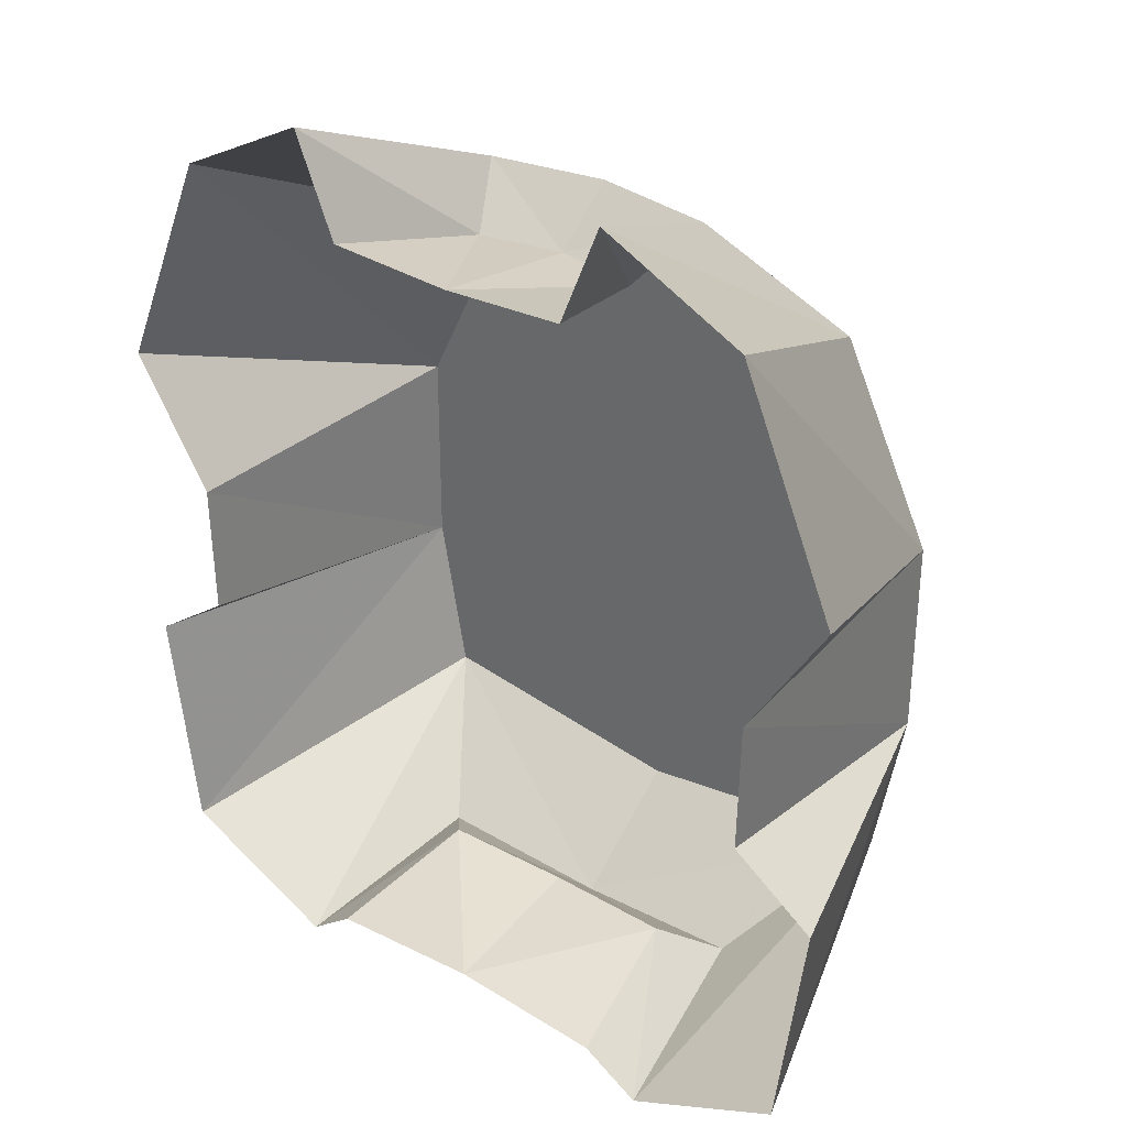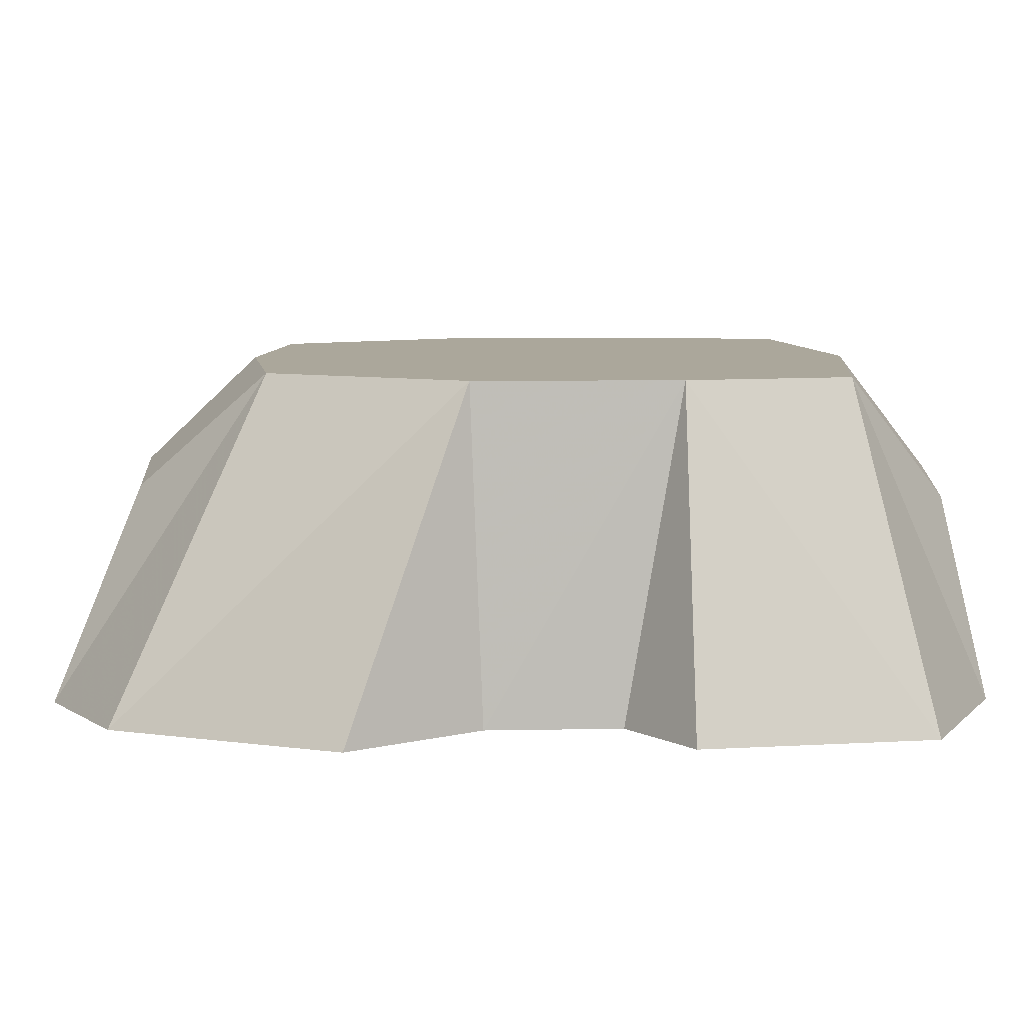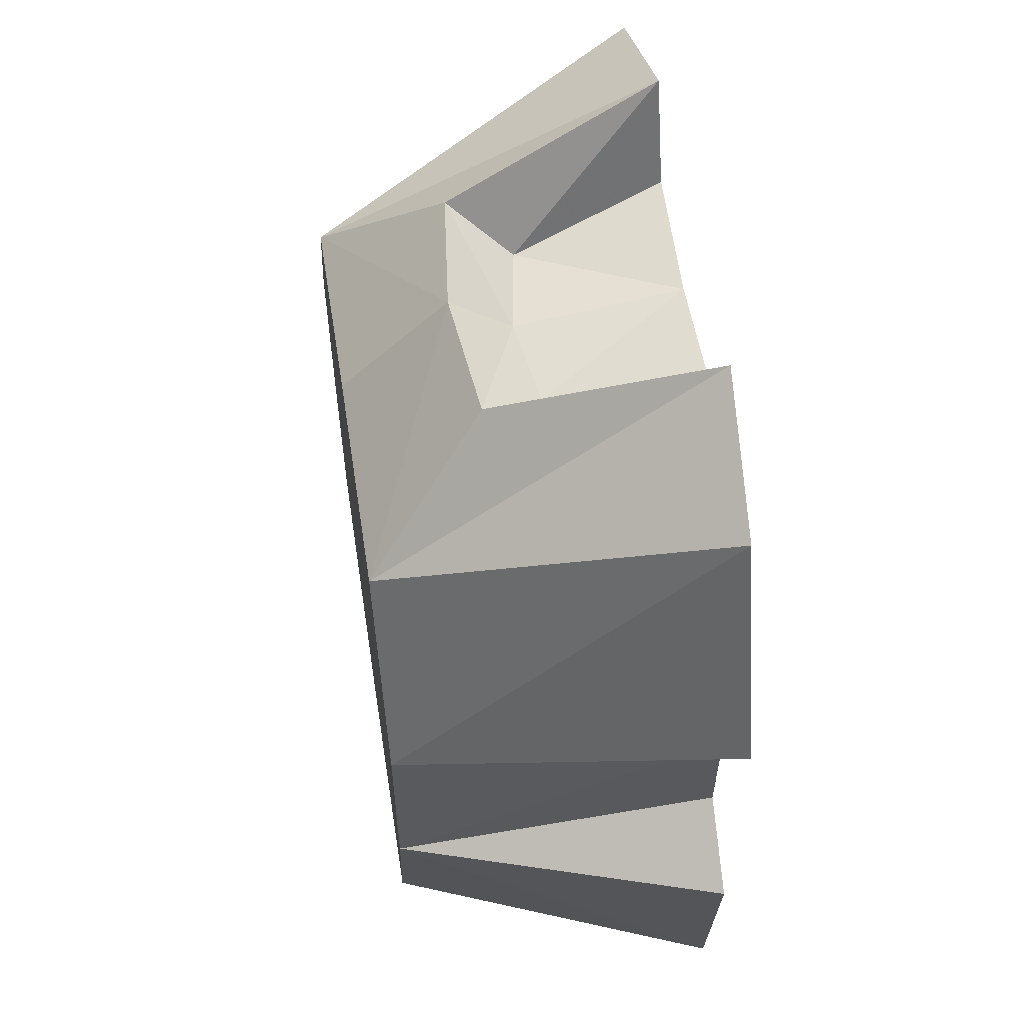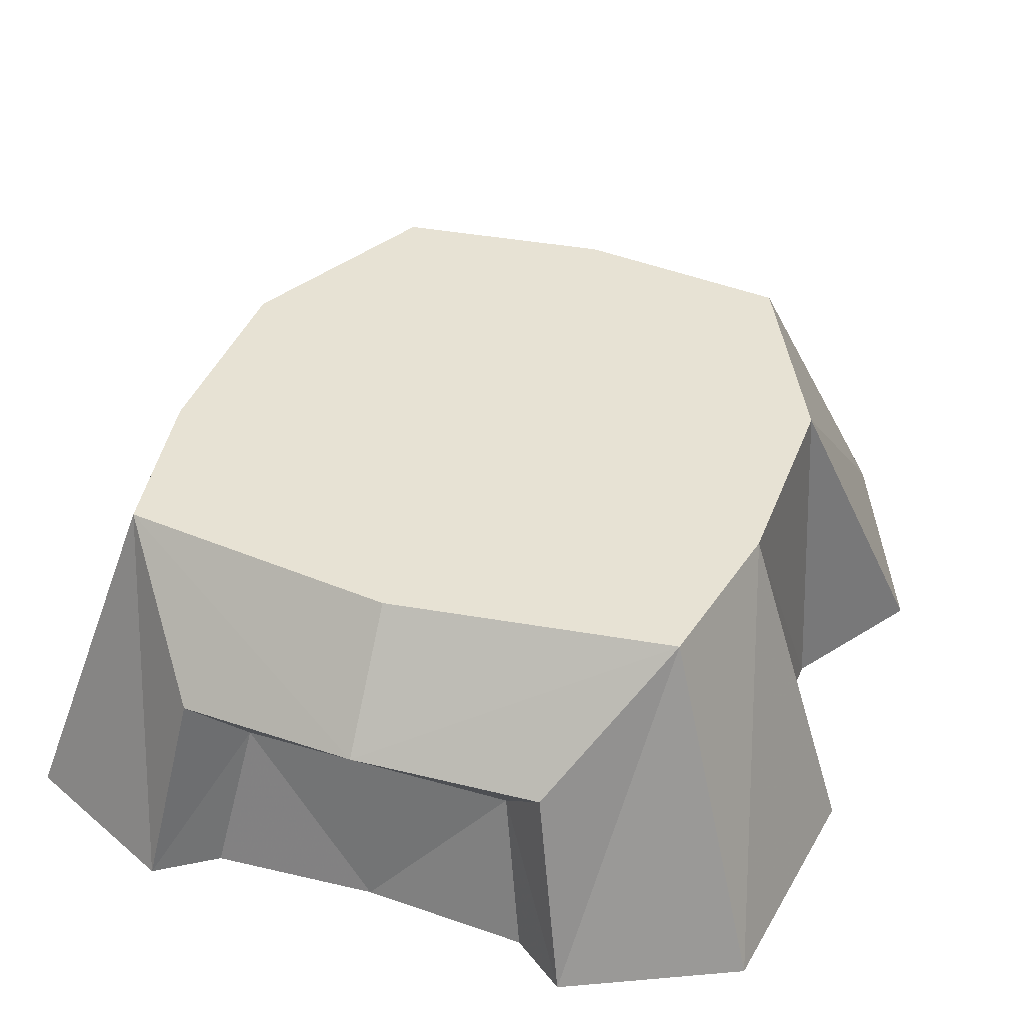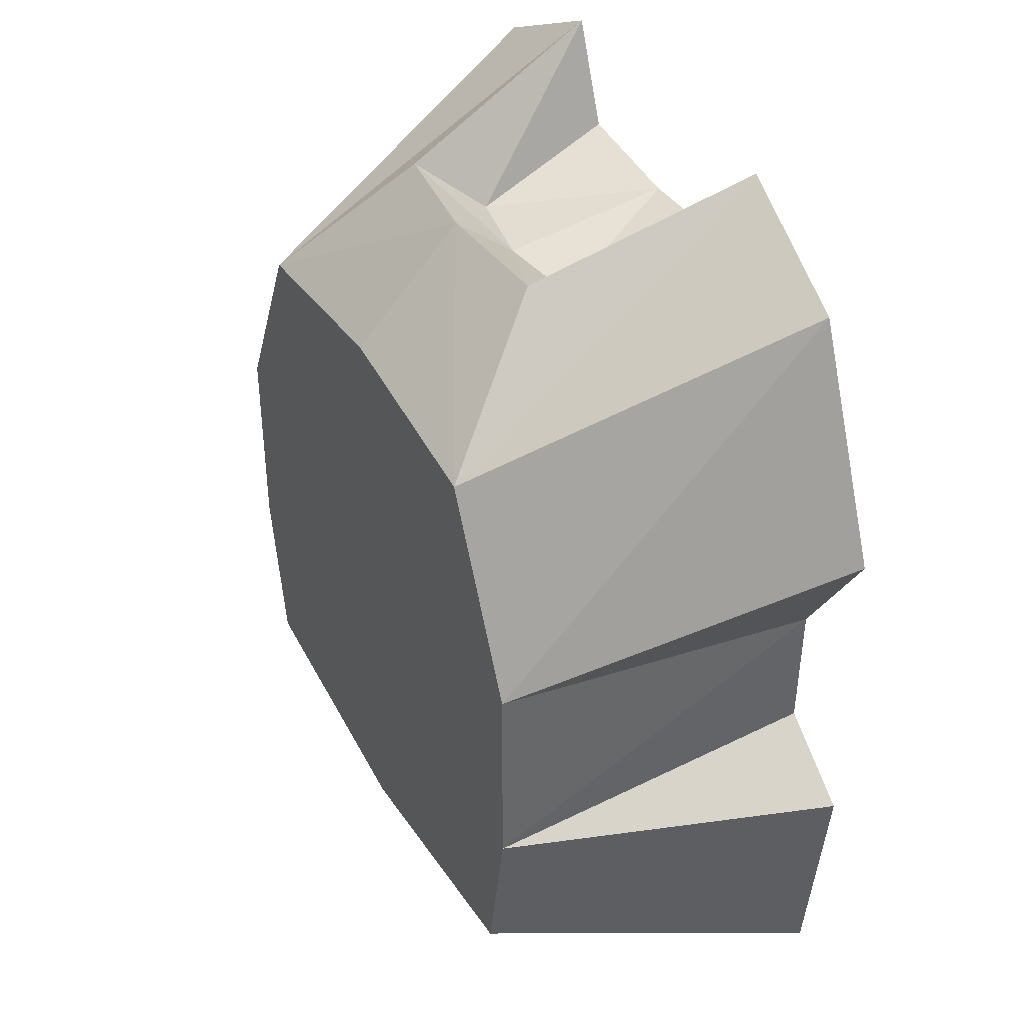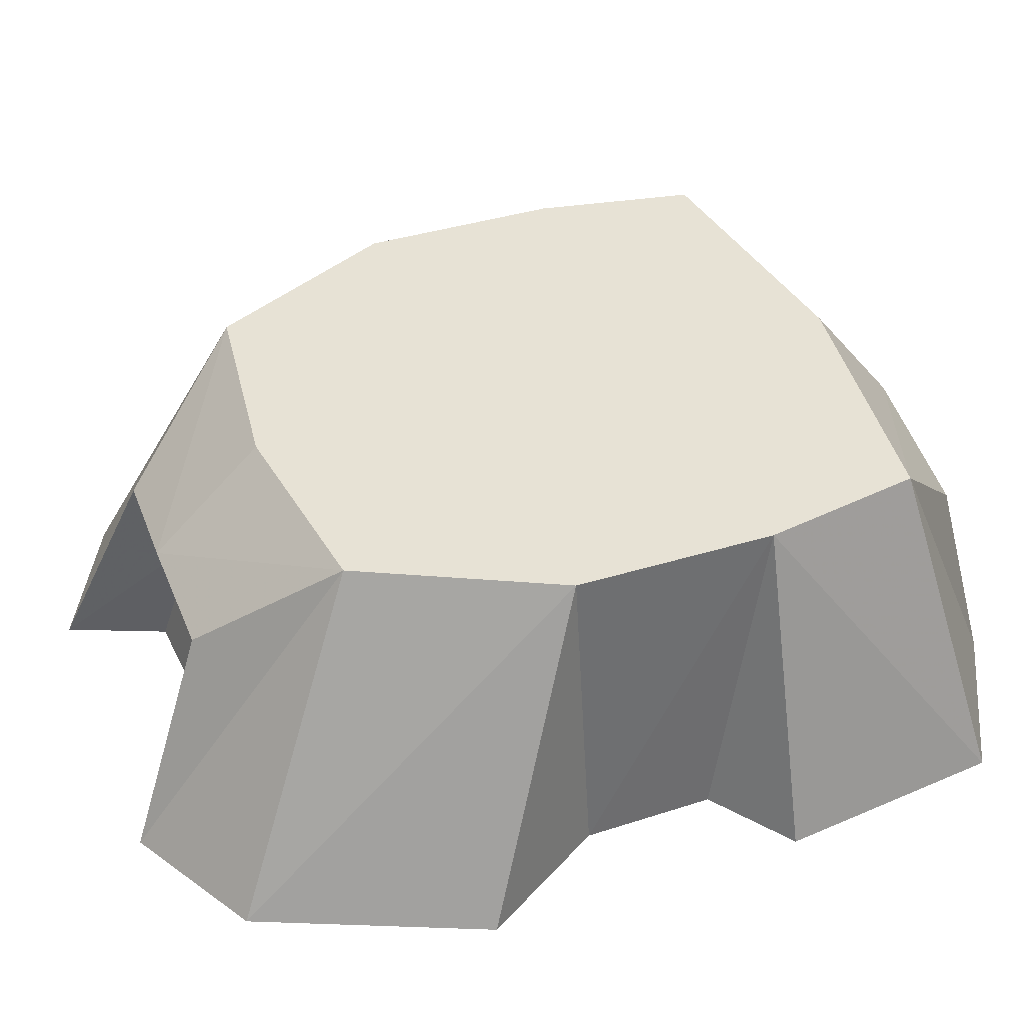
<metadata>
{"format":"obj","ext":"obj","renderer":"f3d","projection":"perspective","resolution":1024,"background":"white","views":[{"elev":32.1,"azim":-141.9,"up":"+Y"},{"elev":8.1,"azim":-92.0,"up":"+Z"},{"elev":58.0,"azim":81.2,"up":"+Y"},{"elev":39.9,"azim":19.8,"up":"+Z"},{"elev":39.7,"azim":62.7,"up":"+Y"},{"elev":40.4,"azim":-110.6,"up":"+Z"}]}
</metadata>
<code>
g turret_mai
v -0.331 0.422 -0.174
v -0.434 0.18 -0.174
v -0.434 -0.166 -0.174
v 0 0.292 0.179
v -0.222 0.264 0.179
v 0 0.032 0.179
v -0.325 0.054 0.179
v -0 -0.163 0.179
v -0.325 -0.163 0.179
v -0.402 -0.414 -0.174
v -0 -0.376 0.179
v -0.293 -0.337 0.179
v -0.18 0.5 -0.179
v 0 0.412 0.065
v -0.131 0.408 0.05
v -0.347 0.041 -0.174
v -0.344 -0.102 -0.174
v -0.229 -0.5 -0.172
v -0.192 -0.454 0.042
v 0 0.358 -0.001
v -0.093 0.356 -0.016
v -0.136 0.393 -0.179
v 0 0.385 -0.177
v -0 -0.417 -0.008
v -0.142 -0.412 -0.016
v -0.171 -0.453 -0.179
v -0 -0.444 -0.177
v -0 -0.473 0.053
v 0.331 0.422 -0.174
v 0.434 0.18 -0.174
v 0.434 -0.166 -0.174
v 0.222 0.264 0.179
v 0.325 0.054 0.179
v 0.325 -0.163 0.179
v 0.402 -0.414 -0.174
v 0.293 -0.337 0.179
v 0.18 0.5 -0.179
v 0.131 0.408 0.05
v 0.347 0.041 -0.174
v 0.344 -0.102 -0.174
v 0.229 -0.5 -0.172
v 0.192 -0.454 0.042
v 0.093 0.356 -0.016
v 0.136 0.393 -0.179
v 0.142 -0.412 -0.016
v 0.171 -0.453 -0.179
v 0 0.032 0.179
v -0.325 0.054 0.179
v 0 0.032 0.179
v -0.325 0.054 0.179
v -0.325 0.054 0.179
v -0.222 0.264 0.179
v -0 -0.163 0.179
v -0.325 -0.163 0.179
v -0 -0.163 0.179
v -0.325 -0.163 0.179
v -0.293 -0.337 0.179
v -0.325 -0.163 0.179
v -0.222 0.264 0.179
v 0 0.292 0.179
v -0.222 0.264 0.179
v -0.222 0.264 0.179
v -0.331 0.422 -0.174
v -0.222 0.264 0.179
v -0.325 -0.163 0.179
v -0.325 0.054 0.179
v -0.325 -0.163 0.179
v -0.434 0.18 -0.174
v -0.347 0.041 -0.174
v -0.325 0.054 0.179
v -0.434 -0.166 -0.174
v -0.325 -0.163 0.179
v -0.344 -0.102 -0.174
v -0.293 -0.337 0.179
v -0.402 -0.414 -0.174
v -0.293 -0.337 0.179
v -0.131 0.408 0.05
v -0.131 0.408 0.05
v 0 0.412 0.065
v -0.093 0.356 -0.016
v -0.18 0.5 -0.179
v -0.18 0.5 -0.179
v -0.131 0.408 0.05
v -0.093 0.356 -0.016
v -0.136 0.393 -0.179
v -0.093 0.356 -0.016
v -0.093 0.356 -0.016
v 0 0.358 -0.001
v -0.229 -0.5 -0.172
v -0.192 -0.454 0.042
v -0.229 -0.5 -0.172
v -0.171 -0.453 -0.179
v -0.142 -0.412 -0.016
v -0.142 -0.412 -0.016
v -0.293 -0.337 0.179
v -0 -0.376 0.179
v -0.293 -0.337 0.179
v -0 -0.417 -0.008
v -0 -0.473 0.053
v -0 -0.473 0.053
v -0.192 -0.454 0.042
v 0 0.032 0.179
v 0.325 0.054 0.179
v 0 0.032 0.179
v 0.325 0.054 0.179
v 0.325 0.054 0.179
v 0.222 0.264 0.179
v -0 -0.163 0.179
v 0.325 -0.163 0.179
v -0 -0.163 0.179
v 0.325 -0.163 0.179
v 0.325 -0.163 0.179
v 0.293 -0.337 0.179
v 0.222 0.264 0.179
v 0 0.292 0.179
v 0.222 0.264 0.179
v 0.222 0.264 0.179
v 0.331 0.422 -0.174
v 0.222 0.264 0.179
v 0.325 -0.163 0.179
v 0.325 0.054 0.179
v 0.325 -0.163 0.179
v 0.434 0.18 -0.174
v 0.325 0.054 0.179
v 0.347 0.041 -0.174
v 0.434 -0.166 -0.174
v 0.344 -0.102 -0.174
v 0.325 -0.163 0.179
v 0.293 -0.337 0.179
v 0.402 -0.414 -0.174
v 0.293 -0.337 0.179
v 0.131 0.408 0.05
v 0.131 0.408 0.05
v 0 0.412 0.065
v 0.093 0.356 -0.016
v 0.18 0.5 -0.179
v 0.18 0.5 -0.179
v 0.093 0.356 -0.016
v 0.131 0.408 0.05
v 0.093 0.356 -0.016
v 0.136 0.393 -0.179
v 0.093 0.356 -0.016
v 0 0.358 -0.001
v 0.229 -0.5 -0.172
v 0.192 -0.454 0.042
v 0.229 -0.5 -0.172
v 0.171 -0.453 -0.179
v 0.142 -0.412 -0.016
v 0.142 -0.412 -0.016
v 0.293 -0.337 0.179
v -0 -0.376 0.179
v 0.293 -0.337 0.179
v -0 -0.473 0.053
v -0 -0.417 -0.008
v -0 -0.473 0.053
v 0.192 -0.454 0.042
f 6 5 7
f 5 6 4
f 47 48 9
f 9 8 49
f 1 2 50
f 51 52 1
f 53 54 12
f 12 11 55
f 56 3 10
f 10 57 58
f 59 60 14
f 14 15 61
f 15 13 62
f 63 64 13
f 65 66 16
f 16 17 67
f 68 69 70
f 71 72 73
f 19 74 18
f 75 18 76
f 20 21 77
f 78 79 20
f 80 22 81
f 82 83 84
f 23 85 86
f 87 88 23
f 26 25 89
f 90 91 25
f 92 27 93
f 24 94 27
f 95 28 96
f 28 97 19
f 25 98 99
f 100 101 25
f 6 33 32
f 32 4 6
f 102 34 103
f 34 104 8
f 29 105 30
f 106 29 107
f 108 36 109
f 36 110 11
f 111 35 31
f 35 112 113
f 114 14 115
f 14 116 38
f 37 117 118
f 119 37 38
f 120 39 121
f 39 122 40
f 123 124 125
f 126 127 128
f 129 41 130
f 41 131 42
f 20 132 43
f 133 20 134
f 135 136 44
f 137 138 139
f 23 140 141
f 142 23 143
f 46 144 45
f 145 45 146
f 147 148 27
f 24 27 149
f 150 151 28
f 28 42 152
f 45 153 154
f 155 45 156

</code>
